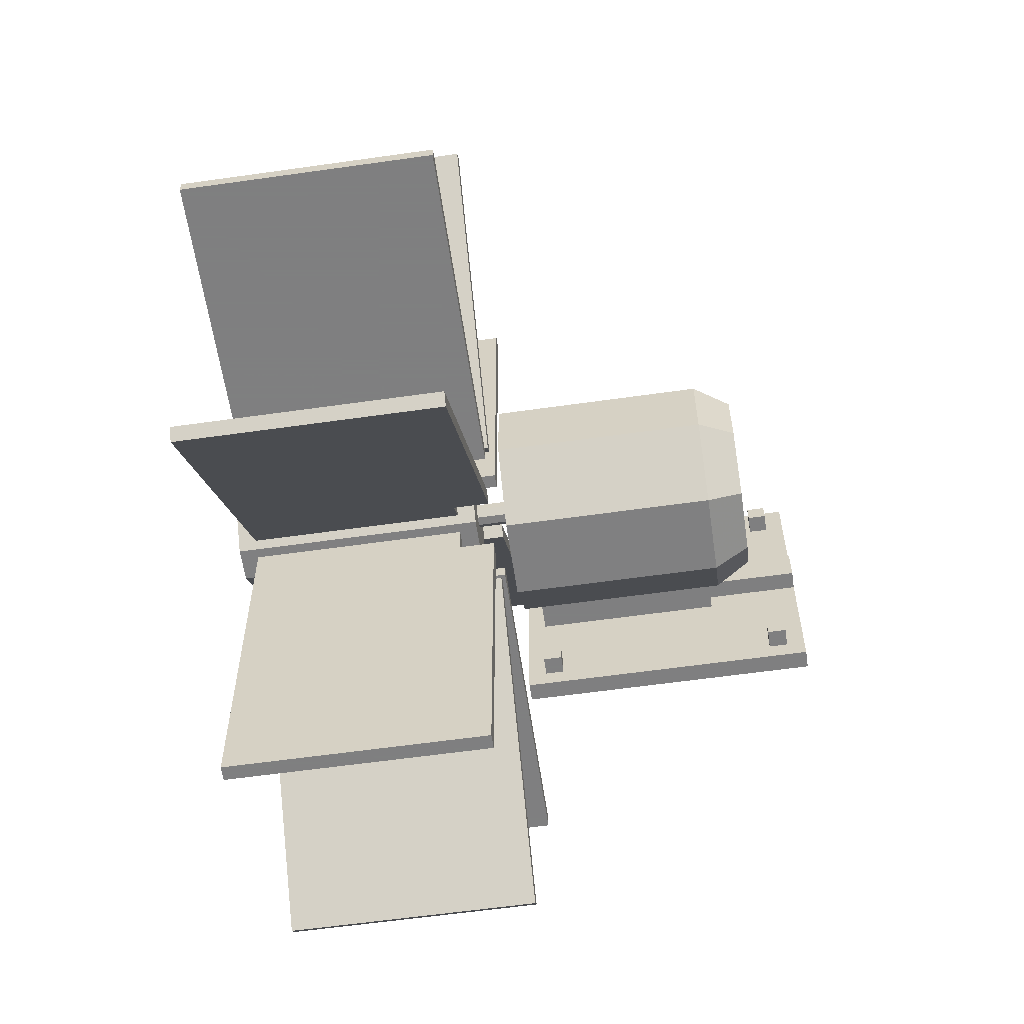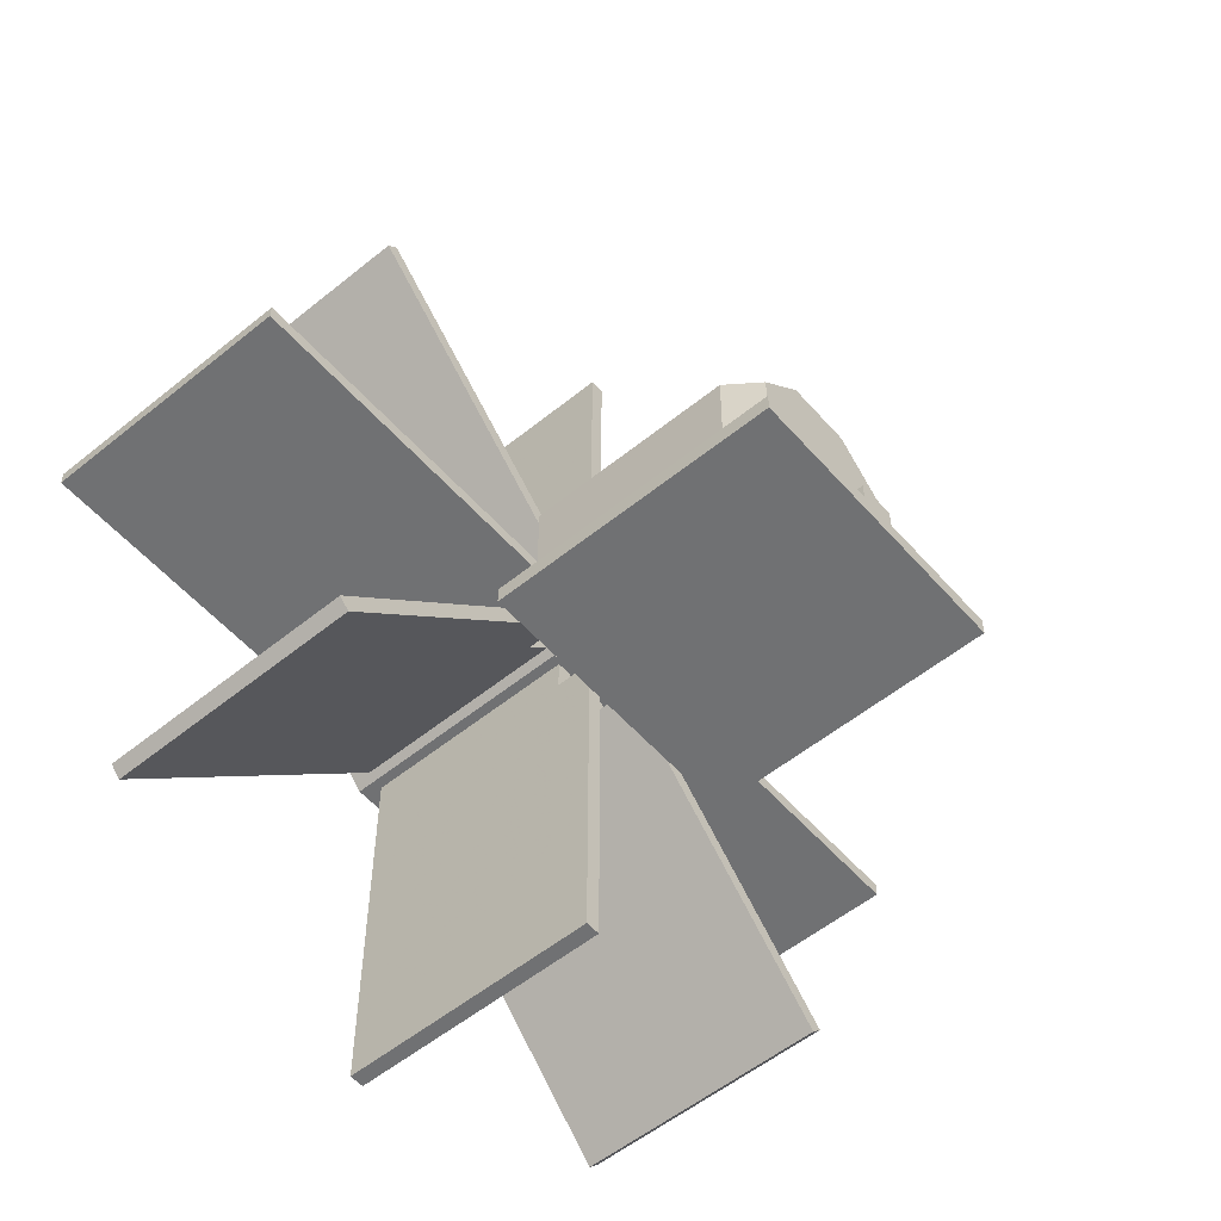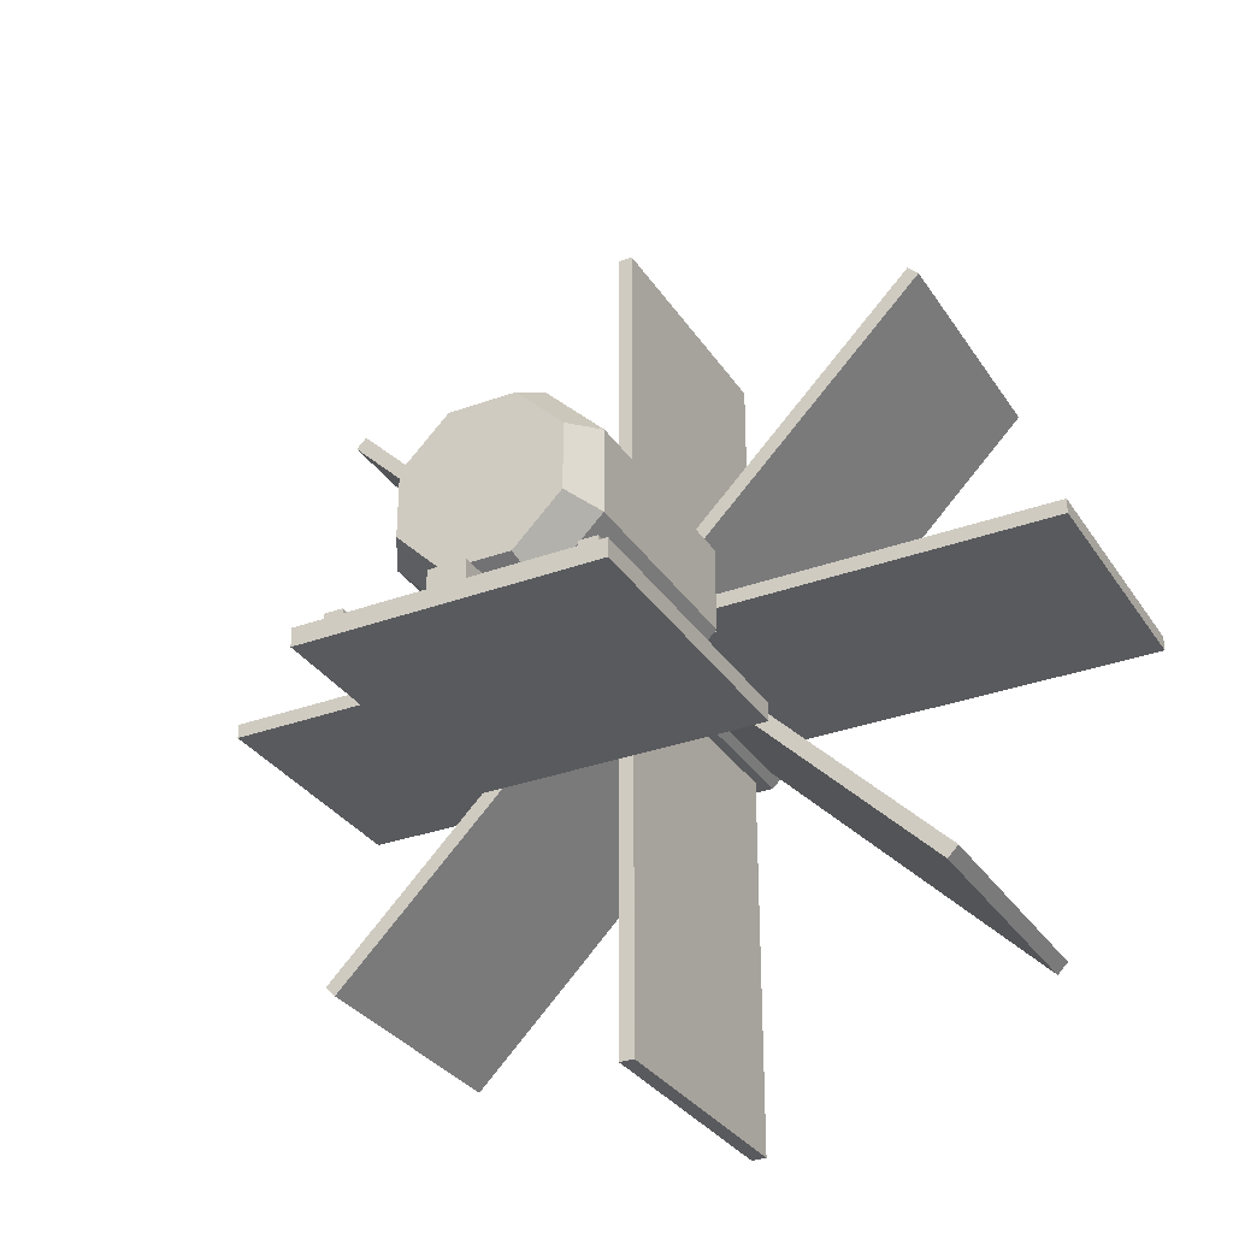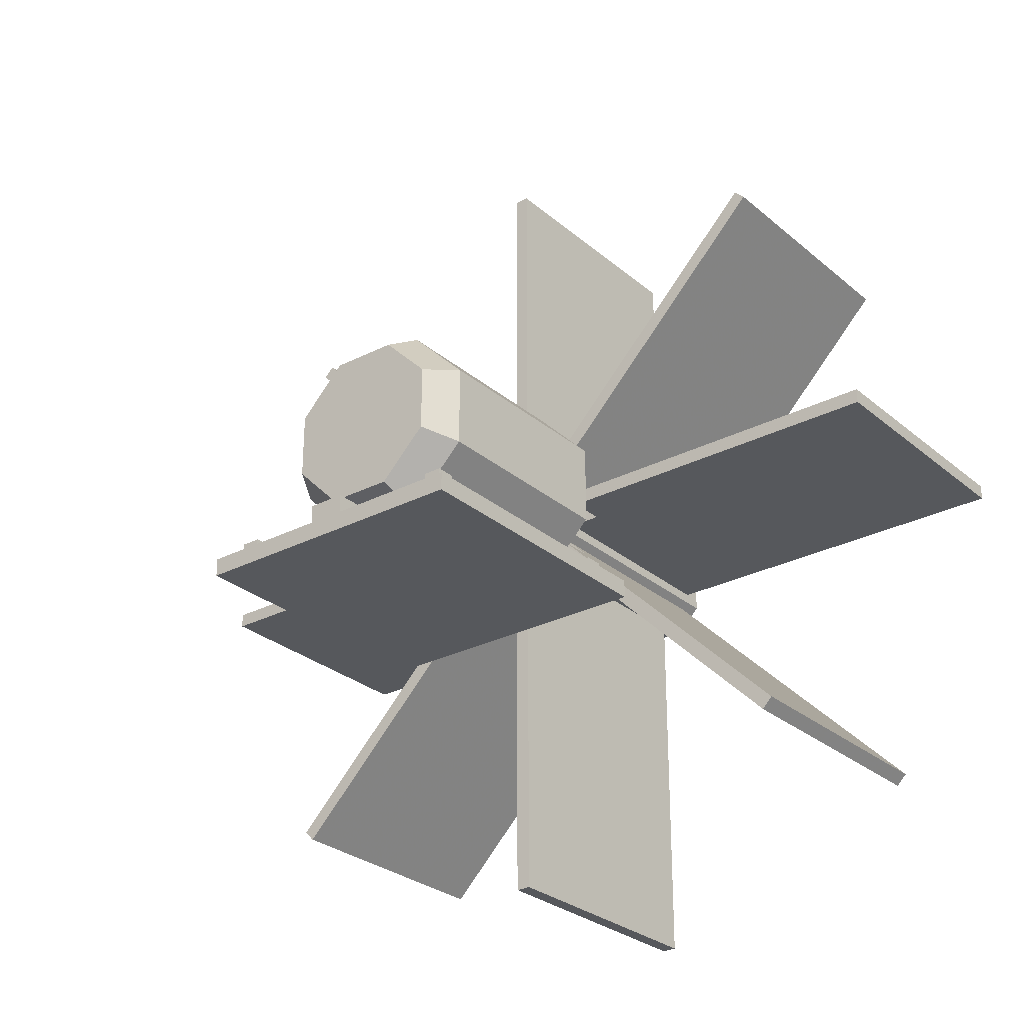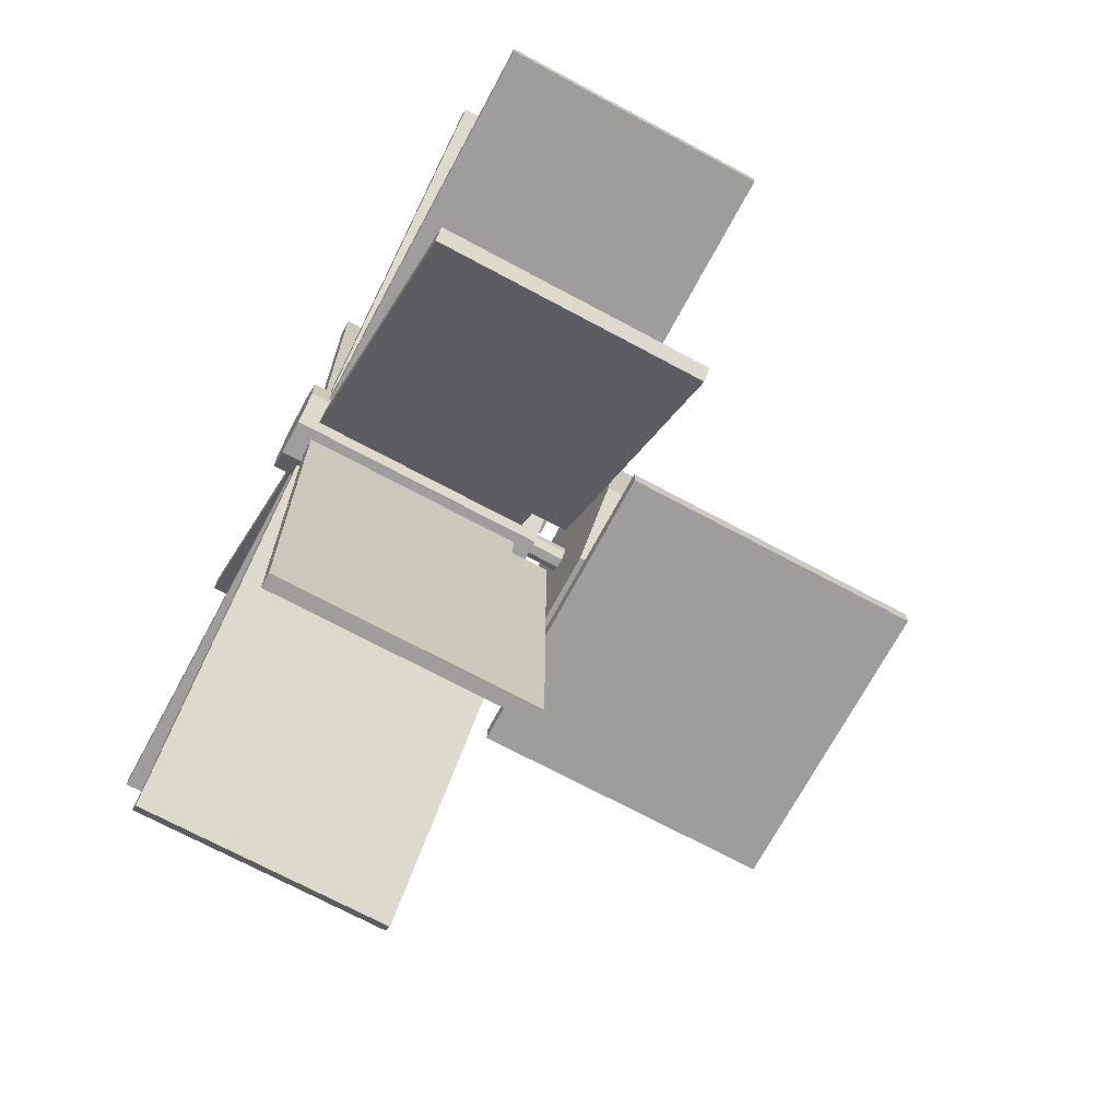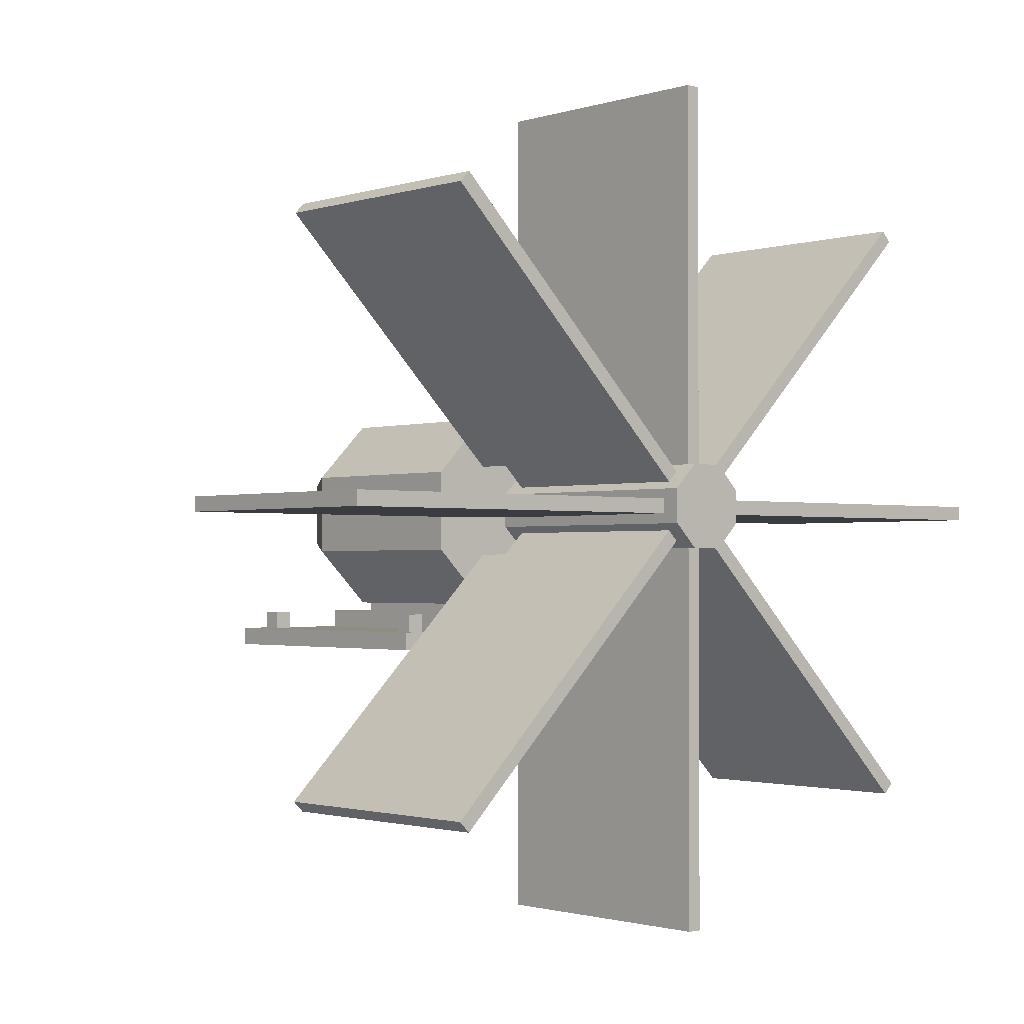
<metadata>
{"format":"obj","ext":"obj","renderer":"f3d","projection":"perspective","resolution":1024,"background":"white","views":[{"elev":-59.9,"azim":-171.7,"up":"+Z"},{"elev":-55.1,"azim":-139.5,"up":"+Y"},{"elev":-31.5,"azim":-62.3,"up":"+Y"},{"elev":-28.0,"azim":-51.8,"up":"+Y"},{"elev":-70.6,"azim":151.7,"up":"+Y"},{"elev":-1.5,"azim":48.8,"up":"+Y"}]}
</metadata>
<code>
o Support
v -0.5 -0.5 -0.5
v 0.5 -0.5 -0.5
v 0.5 -0.5 0.5
v -0.5 -0.5 0.5
v -0.5 -0.4375 -0.5
v 0.5 -0.4375 -0.5
v 0.5 -0.4375 0.5
v -0.5 -0.4375 0.5
v 0.4375 -0.3125 0.125
v -0.1875 -0.3125 0.125
v -0.1875 -0.3125 -0.125
v 0.4375 -0.3125 -0.125
v 0.4375 -0.4375 -0.125
v -0.1875 -0.4375 -0.125
v -0.1875 -0.4375 0.125
v 0.4375 -0.4375 0.125
v 0.4375 -0.375 -0.375
v 0.375 -0.375 -0.375
v 0.375 -0.375 -0.4375
v 0.4375 -0.375 -0.4375
v 0.4375 -0.4375 -0.4375
v 0.375 -0.4375 -0.4375
v 0.375 -0.4375 -0.375
v 0.4375 -0.4375 -0.375
v -0.375 -0.375 -0.375
v -0.4375 -0.375 -0.375
v -0.4375 -0.375 -0.4375
v -0.375 -0.375 -0.4375
v -0.375 -0.4375 -0.4375
v -0.4375 -0.4375 -0.4375
v -0.4375 -0.4375 -0.375
v -0.375 -0.4375 -0.375
v -0.375 -0.375 0.4375
v -0.4375 -0.375 0.4375
v -0.4375 -0.375 0.375
v -0.375 -0.375 0.375
v -0.375 -0.4375 0.375
v -0.4375 -0.4375 0.375
v -0.4375 -0.4375 0.4375
v -0.375 -0.4375 0.4375
v 0.4375 -0.375 0.4375
v 0.375 -0.375 0.4375
v 0.375 -0.375 0.375
v 0.4375 -0.375 0.375
v 0.4375 -0.4375 0.375
v 0.375 -0.4375 0.375
v 0.375 -0.4375 0.4375
v 0.4375 -0.4375 0.4375
v -0.375 -0.375 -0.375
v -0.4375 -0.375 -0.375
v -0.4375 -0.375 -0.4375
v -0.375 -0.375 -0.4375
v -0.375 -0.4375 -0.4375
v -0.4375 -0.4375 -0.4375
v -0.4375 -0.4375 -0.375
v -0.375 -0.4375 -0.375
v 0.4375 -0.375 0.4375
v 0.375 -0.375 0.4375
v 0.375 -0.375 0.375
v 0.4375 -0.375 0.375
v 0.4375 -0.4375 0.375
v 0.375 -0.4375 0.375
v 0.375 -0.4375 0.4375
v 0.4375 -0.4375 0.4375
v -0.1875 -0.375 0.0625
v -0.5 -0.375 0.0625
v -0.5 -0.375 -0.0625
v -0.1875 -0.375 -0.0625
v -0.1875 -0.4375 -0.0625
v -0.5 -0.4375 -0.0625
v -0.5 -0.4375 0.0625
v -0.1875 -0.4375 0.0625
f 2 3 4
f 5 6 2
f 6 7 3
f 15 10 11
f 7 8 4
f 16 9 10
f 4 8 5
f 14 11 12
f 6 5 8
f 16 13 12
f 23 18 19
f 24 17 18
f 22 19 20
f 24 21 20
f 17 20 19
f 31 26 27
f 32 25 26
f 30 27 28
f 32 29 28
f 25 28 27
f 39 34 35
f 40 33 34
f 38 35 36
f 40 37 36
f 33 36 35
f 47 42 43
f 48 41 42
f 46 43 44
f 48 45 44
f 41 44 43
f 55 50 51
f 56 49 50
f 54 51 52
f 56 53 52
f 49 52 51
f 63 58 59
f 64 57 58
f 62 59 60
f 64 61 60
f 57 60 59
f 71 66 67
f 72 65 66
f 70 67 68
f 65 68 67
f 1 2 4
f 1 5 2
f 2 6 3
f 14 15 11
f 3 7 4
f 15 16 10
f 1 4 5
f 13 14 12
f 7 6 8
f 9 16 12
f 22 23 19
f 23 24 18
f 21 22 20
f 17 24 20
f 18 17 19
f 30 31 27
f 31 32 26
f 29 30 28
f 25 32 28
f 26 25 27
f 38 39 35
f 39 40 34
f 37 38 36
f 33 40 36
f 34 33 35
f 46 47 43
f 47 48 42
f 45 46 44
f 41 48 44
f 42 41 43
f 54 55 51
f 55 56 50
f 53 54 52
f 49 56 52
f 50 49 51
f 62 63 59
f 63 64 58
f 61 62 60
f 57 64 60
f 58 57 59
f 70 71 67
f 71 72 66
f 69 70 68
f 66 65 67
o Minecraft_Block.002_Cube.003
v 1.5 -1.5 1.5
v 0.5 -1.5 1.5
v 0.5 -1.5 -1.5
v 1.5 -1.5 -1.5
v 1.5 1.5 1.5
v 0.5 1.5 1.5
v 0.5 1.5 -1.5
v 1.5 1.5 -1.5
f 73 74 75
f 77 80 79
f 77 78 74
f 78 79 75
f 79 80 76
f 73 76 80
f 76 73 75
f 78 77 79
f 73 77 74
f 74 78 75
f 75 79 76
f 77 73 80
o Minecraft_Block.001_Cube.002
v 0.5 -0.5 0.5
v -0.5 -0.5 0.5
v -0.5 -0.5 -0.5
v 0.5 -0.5 -0.5
v 0.5 0.5 0.5
v -0.5 0.5 0.5
v -0.5 0.5 -0.5
v 0.5 0.5 -0.5
f 81 82 83
f 88 87 86
f 85 86 82
f 82 86 87
f 87 88 84
f 85 81 84
f 84 81 83
f 85 88 86
f 81 85 82
f 83 82 87
f 83 87 84
f 88 85 84
o Generator
v -0.22 -0.1419 0.3385
v -0.22 -0.3397 0.139
v -0.22 -0.3385 -0.1419
v -0.22 -0.139 -0.3397
v -0.22 0.1419 -0.3385
v -0.22 0.3397 -0.139
v -0.22 0.3385 0.1419
v -0.22 0.139 0.3397
v 0.5 -0.1419 0.3385
v 0.5 -0.3397 0.139
v 0.5 -0.3385 -0.1419
v 0.5 -0.139 -0.3397
v 0.5 0.1419 -0.3385
v 0.5 0.3397 -0.139
v 0.5 0.3385 0.1419
v 0.5 0.139 0.3397
v -0.34 -0.1135 0.2708
v -0.34 -0.2718 0.1112
v -0.34 -0.2708 -0.1135
v -0.34 -0.1112 -0.2718
v -0.34 0.1135 -0.2708
v -0.34 0.2718 -0.1112
v -0.34 0.2708 0.1135
v -0.34 0.1112 0.2718
f 93 109 110
f 104 97 98
f 95 96 104
f 92 100 99
f 95 103 102
f 91 99 98
f 94 102 101
f 96 89 97
f 90 98 97
f 93 101 100
f 110 109 108
f 89 96 112
f 90 89 105
f 92 108 109
f 96 95 111
f 91 107 108
f 94 110 111
f 91 90 106
f 94 93 110
f 98 99 100
f 102 98 101
f 102 103 104
f 103 95 104
f 91 92 99
f 102 104 98
f 98 100 101
f 94 95 102
f 90 91 98
f 93 94 101
f 104 96 97
f 89 90 97
f 92 93 100
f 105 112 108
f 106 90 105
f 112 111 110
f 105 89 112
f 107 106 105
f 112 110 108
f 107 105 108
f 93 92 109
f 112 96 111
f 92 91 108
f 95 94 111
f 107 91 106
o Wheel
v 0.6875 0.25 0.025
v 0.6875 0.25 -0.025
v 0.6875 -0.25 0.025
v 0.6875 -0.25 -0.025
v 0.5625 -1.438 0.025
v 0.5625 -0.25 0.025
v 0.5 -0.01577 0.03761
v 0.5 -0.03774 0.01545
v 0.5 -0.03761 -0.01577
v 0.5 -0.01545 -0.03774
v 0.5 0.01577 -0.03761
v 0.5 0.03774 -0.01545
v 0.5 0.03761 0.01577
v 0.5 0.01545 0.03774
v 0.6625 -0.01577 0.03761
v 0.6625 -0.03774 0.01545
v 0.6625 -0.03761 -0.01577
v 0.6625 -0.01545 -0.03774
v 0.6625 0.01577 -0.03761
v 0.6625 0.03774 -0.01545
v 0.6625 0.03761 0.01577
v 0.6625 0.01545 0.03774
v 1.438 -1.438 -0.025
v 1.438 -1.438 0.025
v 1.438 1.438 -0.025
v 1.438 1.438 0.025
v 0.6875 0.25 0.025
v 0.6875 -0.25 0.025
v 0.5625 1.438 0.025
v 0.5625 1.438 -0.025
v 0.5625 0.25 0.025
v 0.5625 0.25 -0.025
v 0.5625 -1.438 0.025
v 0.5625 -1.438 -0.025
v 0.5625 -0.25 -0.025
v 0.625 -0.05912 0.1411
v 0.625 -0.1415 0.05793
v 0.625 -0.1411 -0.05912
v 0.625 -0.05793 -0.1415
v 0.625 0.05912 -0.1411
v 0.625 0.1415 -0.05793
v 0.625 0.1411 0.05912
v 0.625 0.05793 0.1415
v 1.5 -0.05912 0.1411
v 1.5 -0.1415 0.05793
v 1.5 -0.1411 -0.05912
v 1.5 -0.05793 -0.1415
v 1.5 0.05912 -0.1411
v 1.5 0.1415 -0.05793
v 1.5 0.1411 0.05912
v 1.5 0.05793 0.1415
v 0.6875 0.1945 -0.1591
v 0.6875 0.1591 -0.1945
v 0.6875 -0.1591 0.1945
v 0.6875 -0.1945 0.1591
v 0.5625 -0.1591 0.1945
v 1.438 -1.034 0.9988
v 1.438 -0.9988 1.034
v 1.438 0.9988 -1.034
v 1.438 1.034 -0.9988
v 0.6875 0.1945 -0.1591
v 0.6875 -0.1591 0.1945
v 0.5625 1.034 -0.9988
v 0.5625 0.9988 -1.034
v 0.5625 0.1945 -0.1591
v 0.5625 0.1591 -0.1945
v 0.5625 -0.9988 1.034
v 0.5625 -1.034 0.9988
v 0.5625 -0.1945 0.1591
v 0.6875 0.025 -0.25
v 0.6875 -0.025 -0.25
v 0.6875 0.025 0.25
v 0.6875 -0.025 0.25
v 0.5625 0.025 1.438
v 0.5625 0.025 0.25
v 1.438 -0.025 1.438
v 1.438 0.025 1.438
v 1.438 -0.025 -1.438
v 1.438 0.025 -1.438
v 0.6875 0.025 -0.25
v 0.6875 0.025 0.25
v 0.5625 0.025 -1.438
v 0.5625 -0.025 -1.438
v 0.5625 0.025 -0.25
v 0.5625 -0.025 -0.25
v 0.5625 0.025 1.438
v 0.5625 -0.025 1.438
v 0.5625 -0.025 0.25
v 0.6875 -0.1591 -0.1945
v 0.6875 -0.1945 -0.1591
v 0.6875 0.1945 0.1591
v 0.6875 0.1591 0.1945
v 0.5625 1.034 0.9988
v 0.5625 0.1945 0.1591
v 1.438 0.9988 1.034
v 1.438 1.034 0.9988
v 1.438 -1.034 -0.9988
v 1.438 -0.9988 -1.034
v 0.6875 -0.1591 -0.1945
v 0.6875 0.1945 0.1591
v 0.5625 -0.9988 -1.034
v 0.5625 -1.034 -0.9988
v 0.5625 -0.1591 -0.1945
v 0.5625 -0.1945 -0.1591
v 0.5625 1.034 0.9988
v 0.5625 0.9988 1.034
v 0.5625 0.1591 0.1945
f 124 123 122
f 126 134 133
f 122 130 129
f 124 125 133
f 120 121 129
f 124 132 131
f 126 119 127
f 120 128 127
f 123 131 130
f 153 152 151
f 163 156 157
f 155 163 162
f 150 151 159
f 154 162 161
f 149 150 158
f 153 161 160
f 148 156 163
f 149 157 156
f 151 152 160
f 138 136 135
f 136 138 113
f 117 146 135
f 137 135 114
f 147 118 115
f 146 117 147
f 116 115 140
f 143 141 142
f 114 113 139
f 138 137 142
f 172 170 169
f 170 172 164
f 179 180 169
f 167 181 168
f 167 166 174
f 177 175 176
f 165 164 173
f 175 172 171
f 191 189 188
f 182 191 194
f 186 199 188
f 185 183 190
f 200 187 184
f 187 200 199
f 185 184 193
f 196 194 195
f 183 182 192
f 191 190 195
f 210 208 207
f 201 210 213
f 205 218 207
f 204 202 209
f 219 206 203
f 206 219 218
f 204 203 212
f 213 214 216
f 202 201 211
f 210 209 214
f 168 181 180
f 167 165 171
f 122 121 120
f 120 119 126
f 124 120 125
f 125 126 133
f 121 122 129
f 120 126 125
f 124 122 120
f 132 124 133
f 128 120 129
f 123 124 131
f 134 126 127
f 119 120 127
f 122 123 130
f 151 150 149
f 149 148 155
f 155 154 153
f 157 158 159
f 151 149 155
f 155 153 151
f 159 160 161
f 163 157 162
f 154 155 162
f 157 159 161
f 158 150 159
f 157 161 162
f 153 154 161
f 157 149 158
f 152 153 160
f 155 148 163
f 148 149 156
f 159 151 160
f 137 138 135
f 143 139 113
f 113 140 115
f 115 118 145
f 146 116 135
f 143 113 141
f 113 138 141
f 136 145 117
f 115 136 113
f 115 145 136
f 136 117 135
f 146 147 116
f 114 144 142
f 135 116 114
f 114 142 137
f 116 147 115
f 117 145 118
f 115 139 140
f 113 114 116
f 117 118 147
f 144 143 142
f 140 113 116
f 143 144 114
f 141 138 142
f 114 139 143
f 171 172 169
f 177 173 164
f 164 174 166
f 166 168 179
f 166 167 168
f 177 164 175
f 164 172 175
f 170 179 169
f 166 170 164
f 166 179 170
f 166 173 174
f 164 165 167
f 178 177 176
f 174 164 167
f 177 178 165
f 176 175 171
f 165 173 177
f 190 191 188
f 196 192 182
f 182 193 184
f 184 187 198
f 191 184 189
f 196 182 194
f 189 198 186
f 199 185 188
f 182 184 191
f 184 198 189
f 189 186 188
f 199 200 185
f 183 197 195
f 186 198 187
f 183 195 190
f 185 200 184
f 185 190 188
f 184 192 193
f 187 199 186
f 182 183 185
f 197 196 195
f 193 182 185
f 196 197 183
f 194 191 195
f 183 192 196
f 209 210 207
f 215 211 201
f 201 212 203
f 203 206 217
f 210 203 208
f 215 201 213
f 208 217 205
f 218 204 207
f 201 203 210
f 203 217 208
f 208 205 207
f 218 219 204
f 202 216 214
f 206 218 217
f 202 214 209
f 204 219 203
f 204 209 207
f 203 211 212
f 204 212 202
f 218 205 217
f 215 213 216
f 215 216 202
f 212 201 202
f 213 210 214
f 202 211 215
f 179 168 180
f 180 167 169
f 180 181 167
f 165 178 176
f 165 176 171
f 167 171 169
l 118 140

</code>
